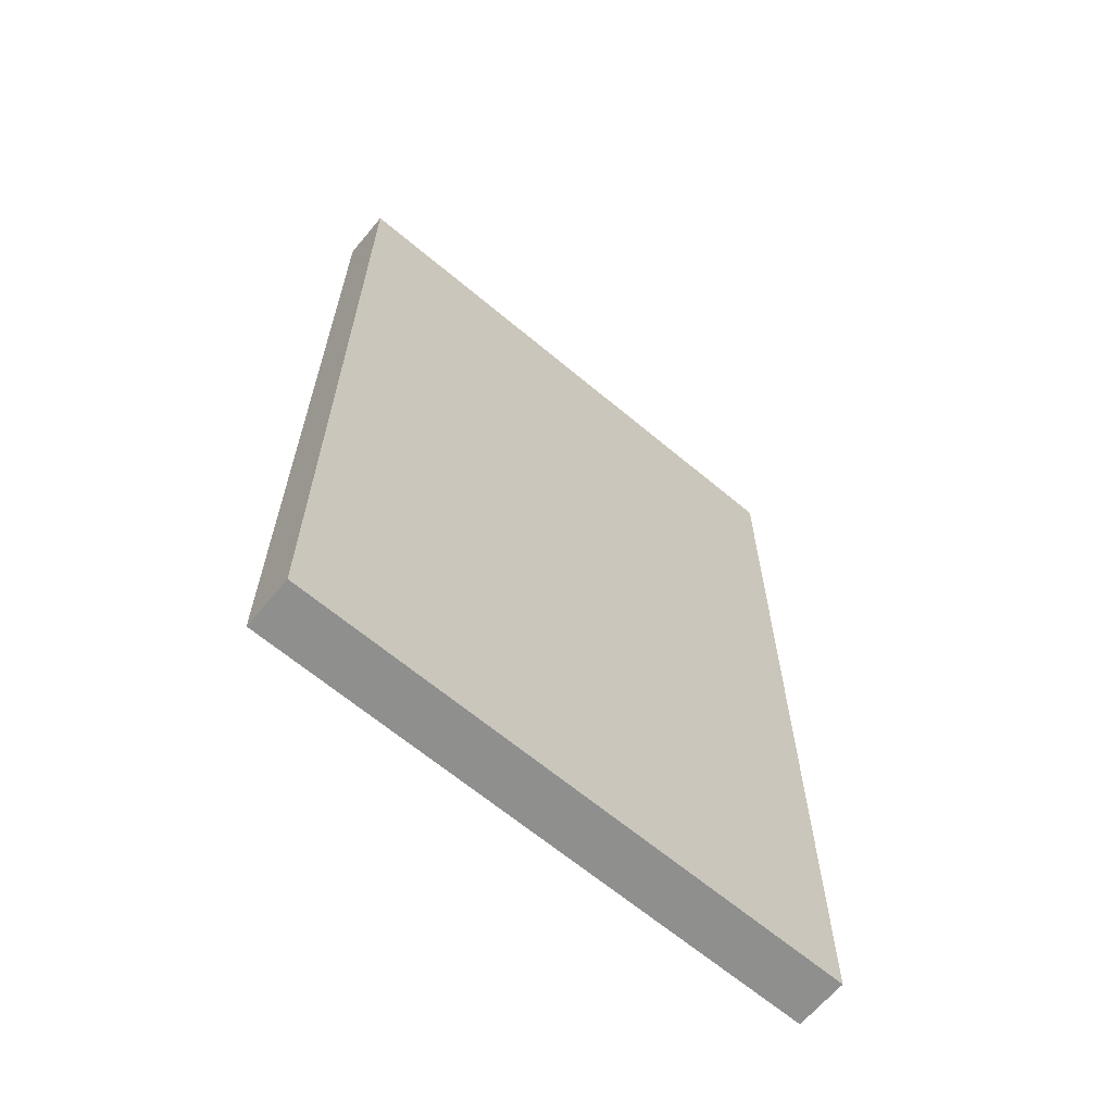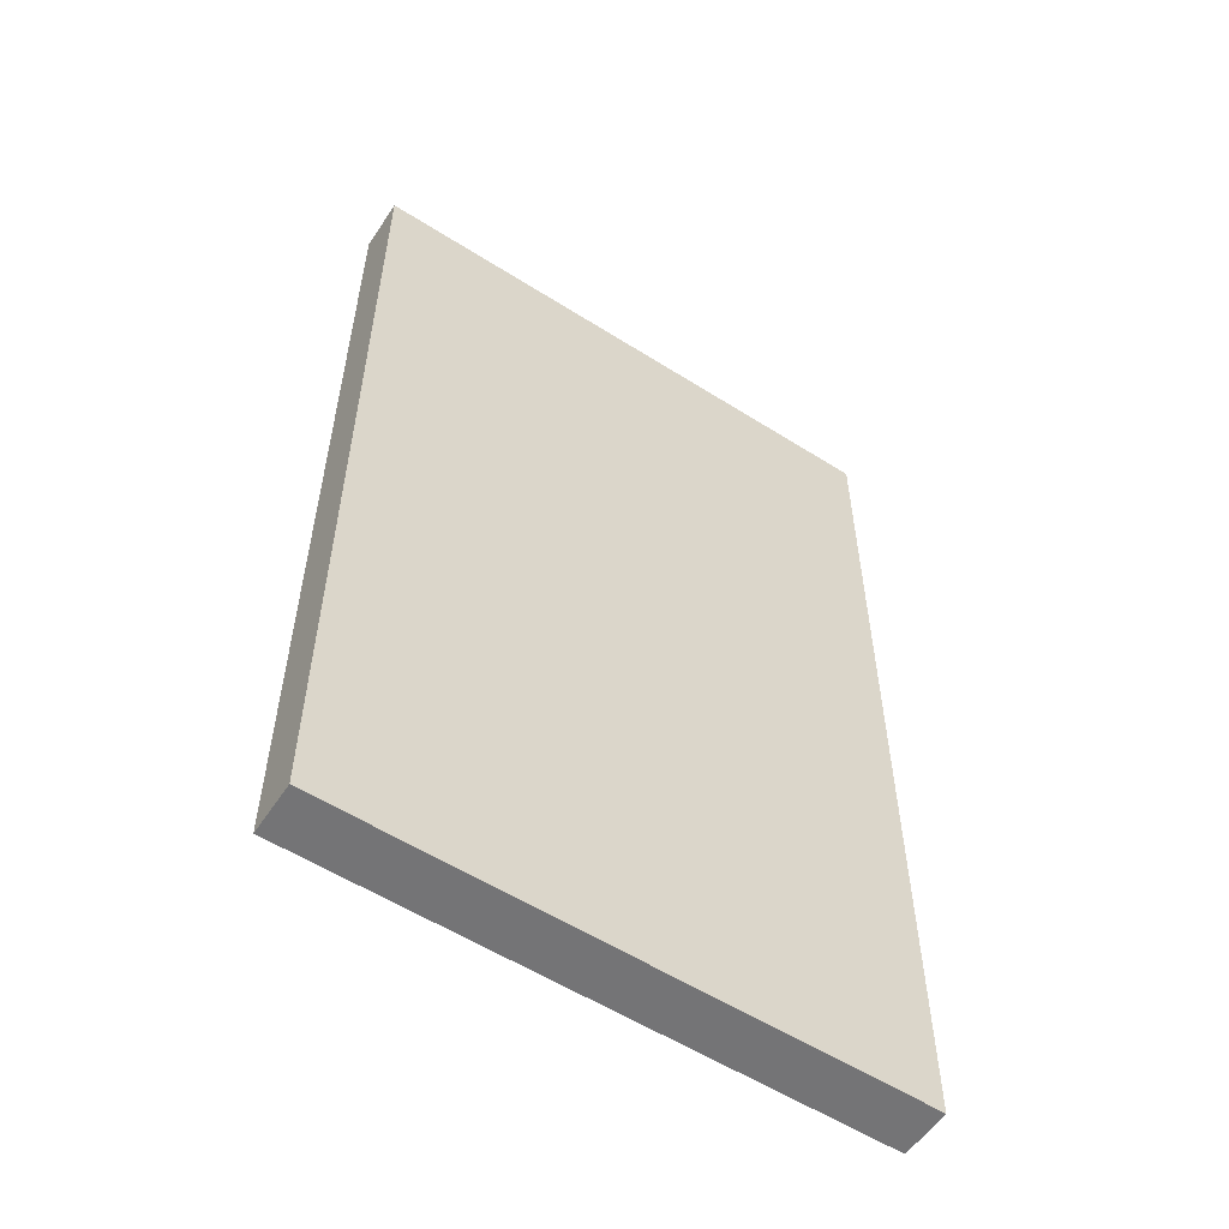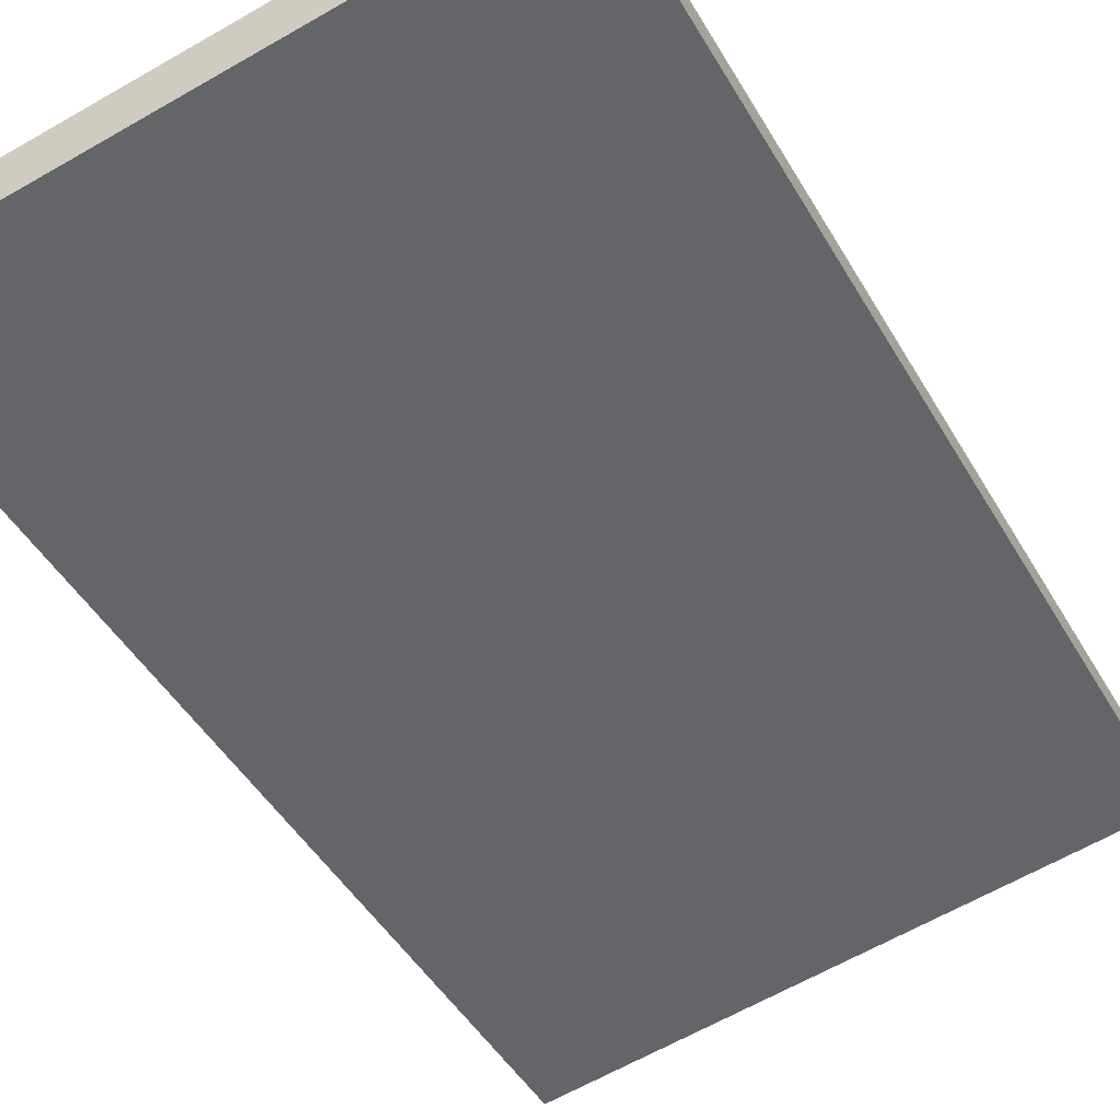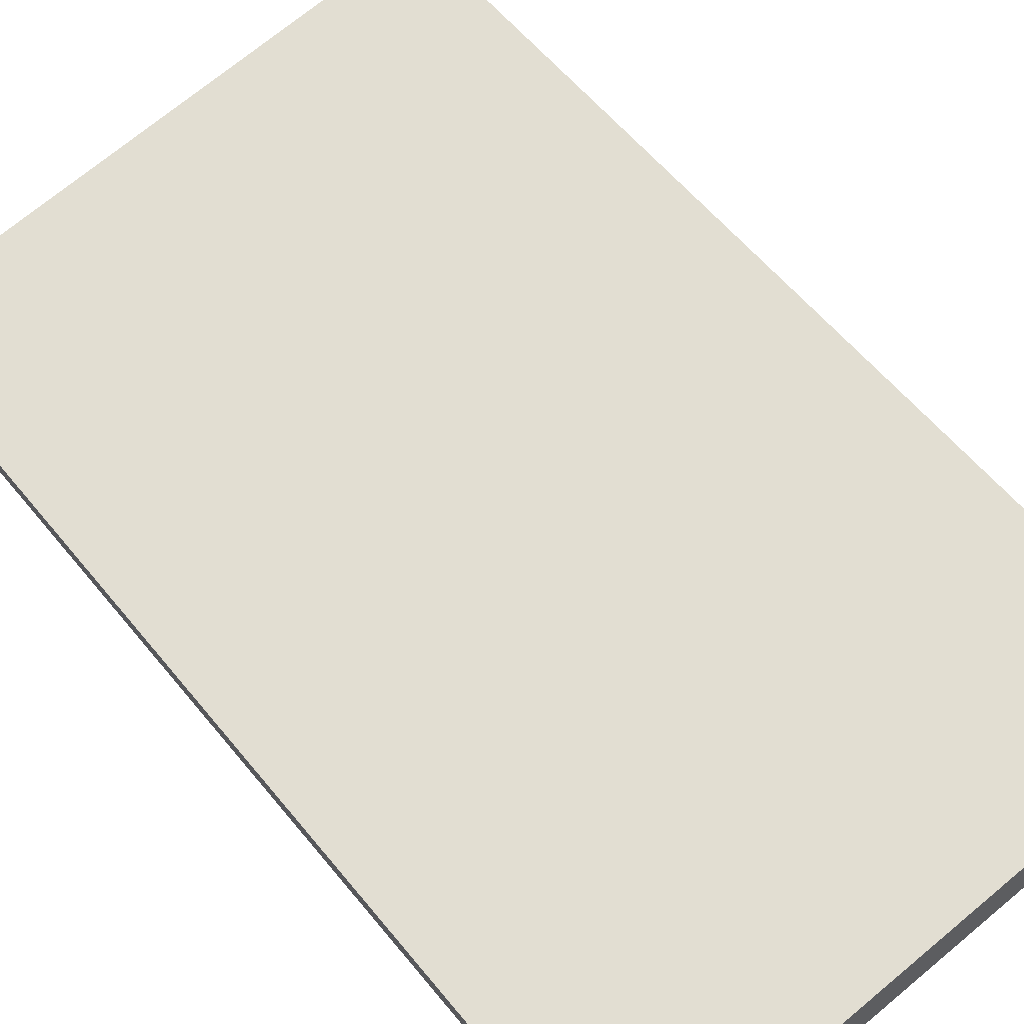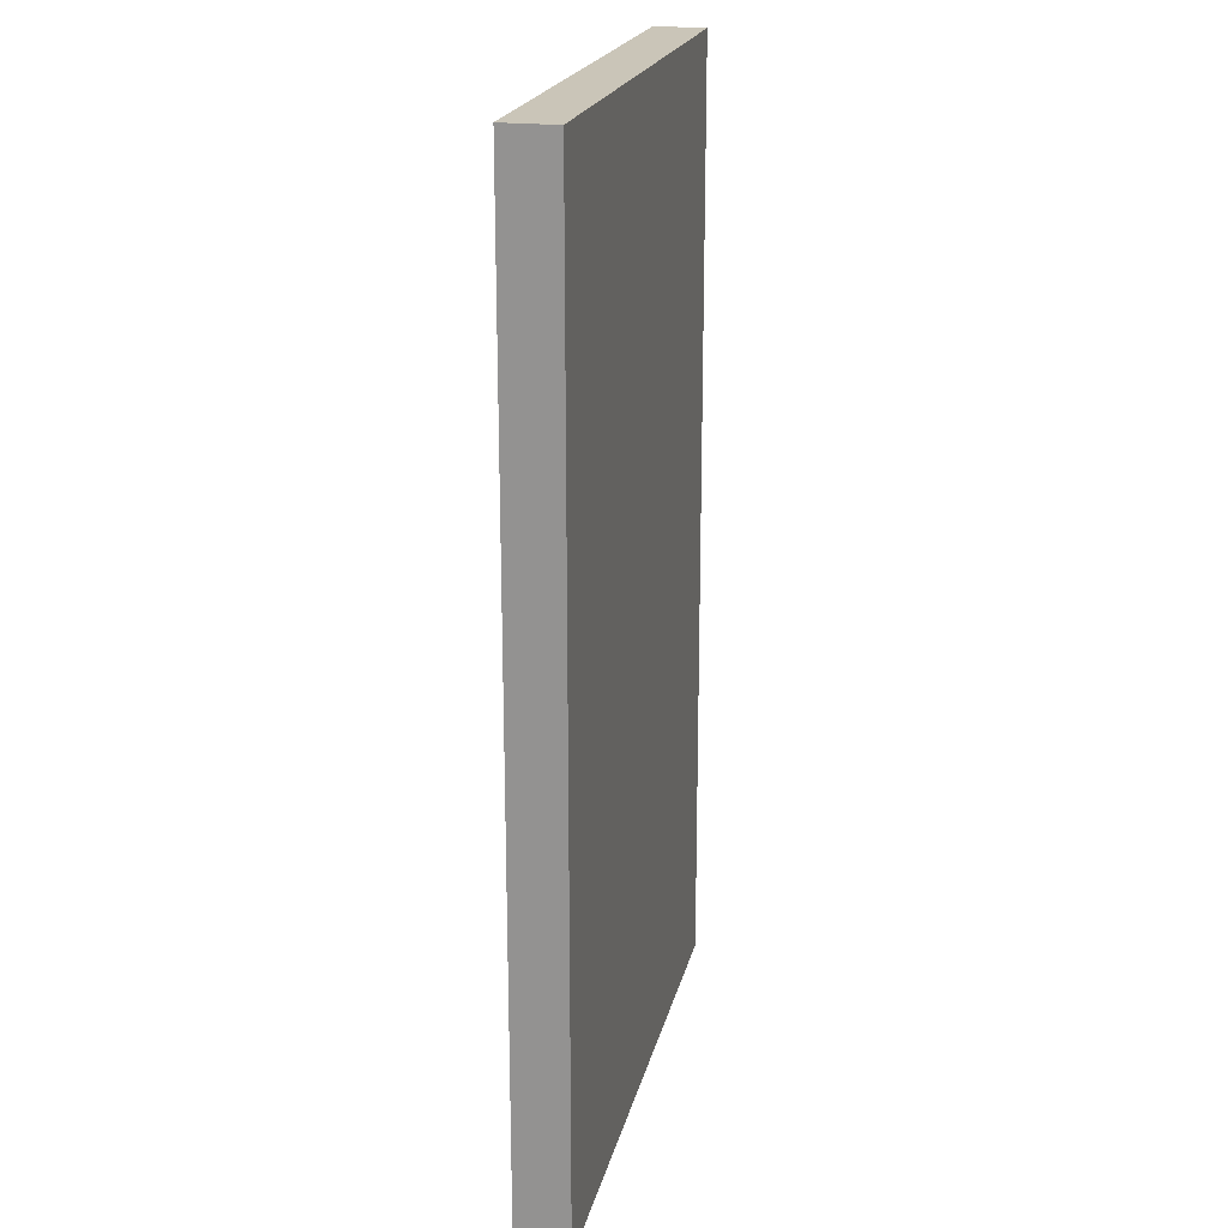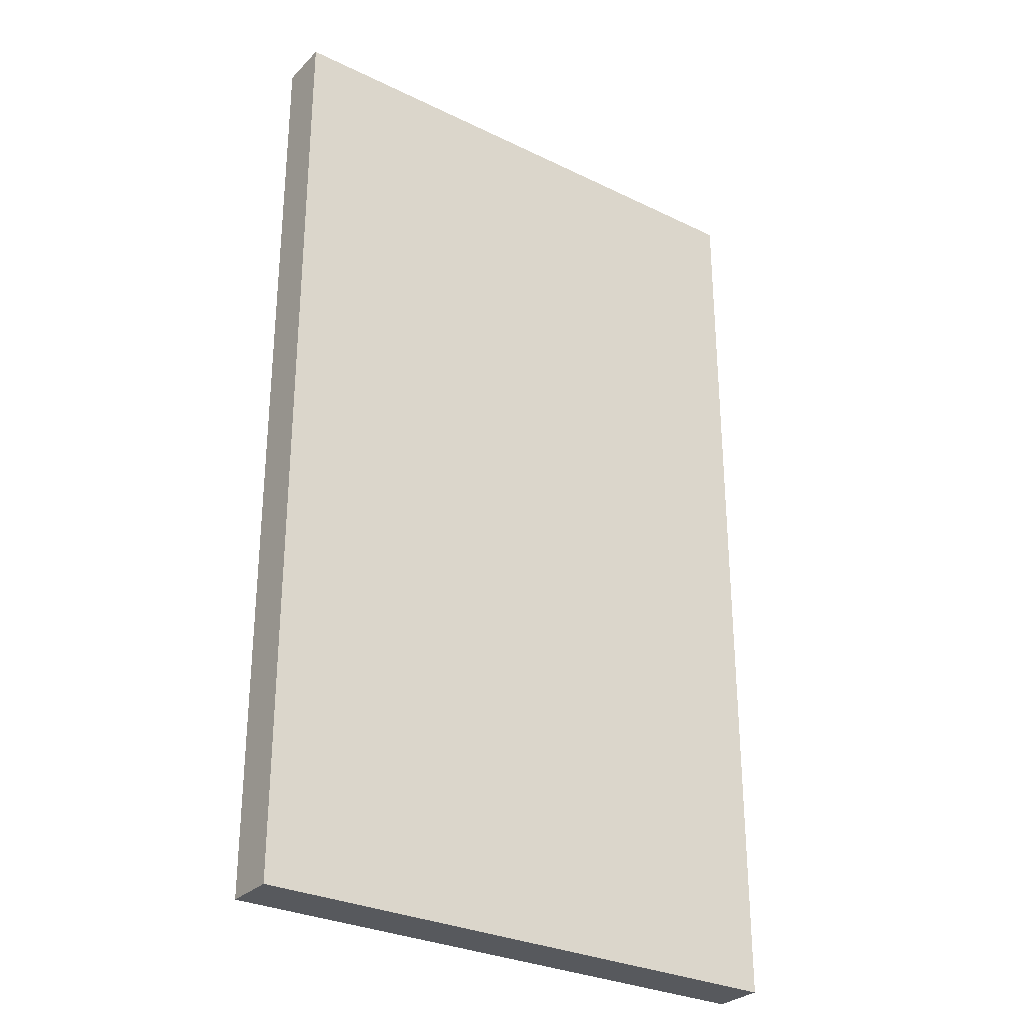
<metadata>
{"format":"obj","ext":"obj","renderer":"f3d","projection":"perspective","resolution":1024,"background":"white","views":[{"elev":-65.1,"azim":131.2,"up":"+Y"},{"elev":-56.3,"azim":-42.2,"up":"+Y"},{"elev":-46.8,"azim":28.8,"up":"+Z"},{"elev":58.6,"azim":-38.8,"up":"+Z"},{"elev":20.5,"azim":-86.2,"up":"+Y"},{"elev":-29.5,"azim":135.8,"up":"+Y"}]}
</metadata>
<code>
v  7.983 13.56 1.209
v  0.116 13.56 -0.727
v  0 13.56 8.305e-16
v  8.097 13.56 0.485
v  0 0 0
v  7.983 -7.403e-17 1.209
v  8.097 -2.97e-17 0.485
v  0.116 4.452e-17 -0.727
g defaultobject
f 1 2 3
f 2 1 4
f 5 1 3
f 1 5 6
f 6 4 1
f 4 6 7
f 7 2 4
f 2 7 8
f 8 3 2
f 3 8 5
f 8 6 5
f 6 8 7

</code>
